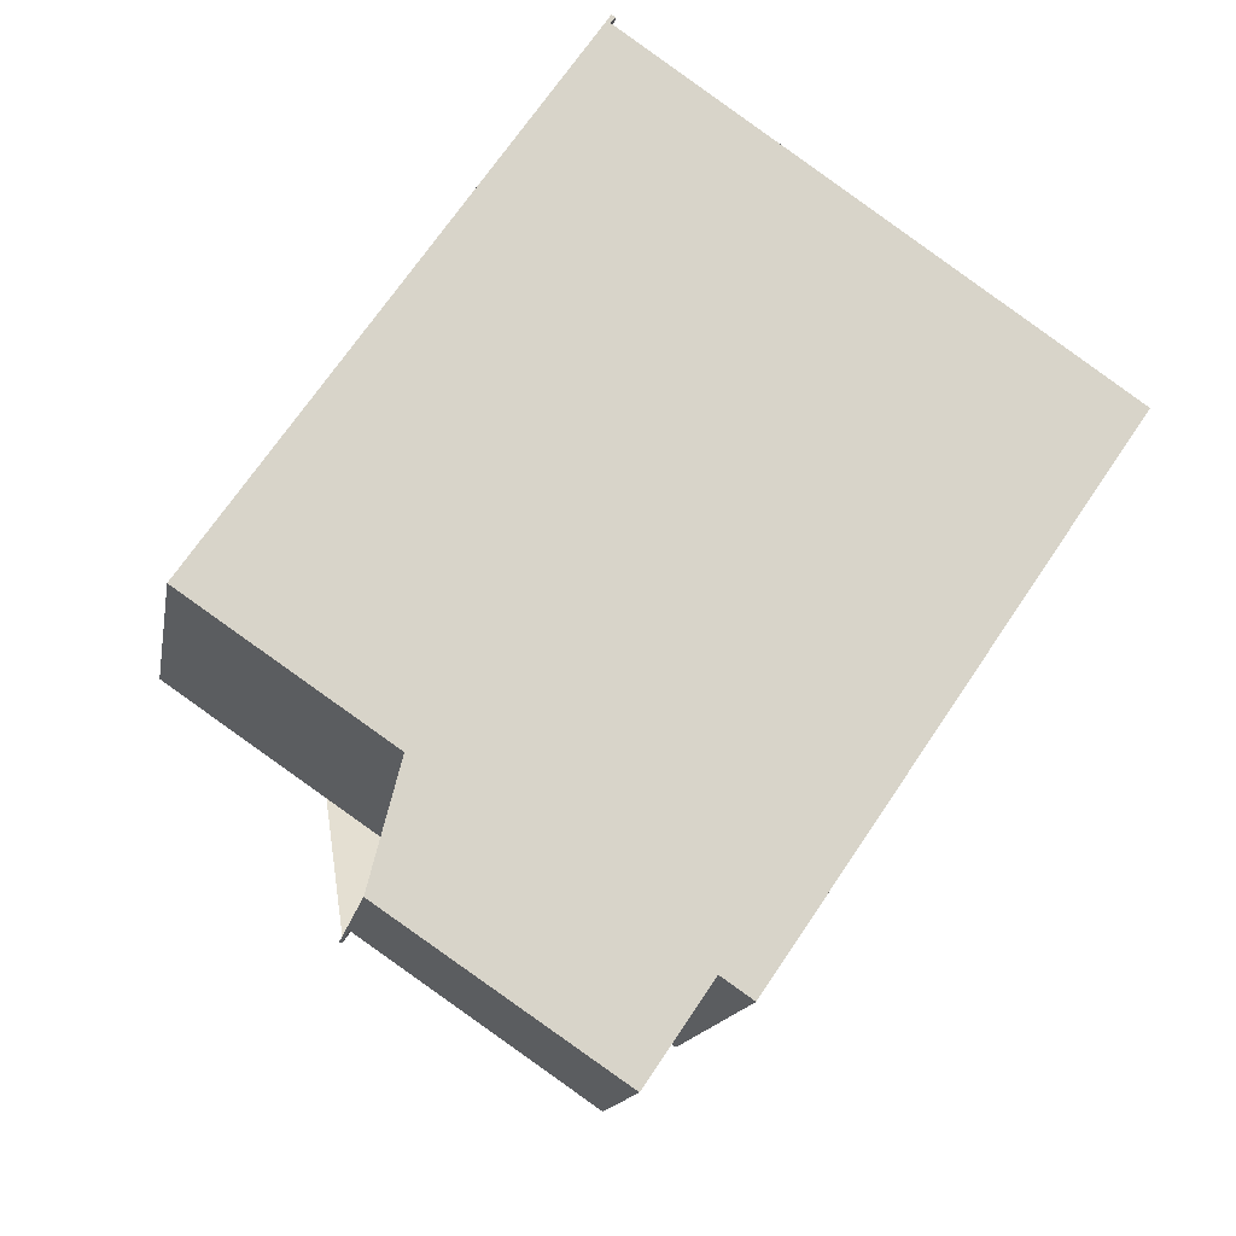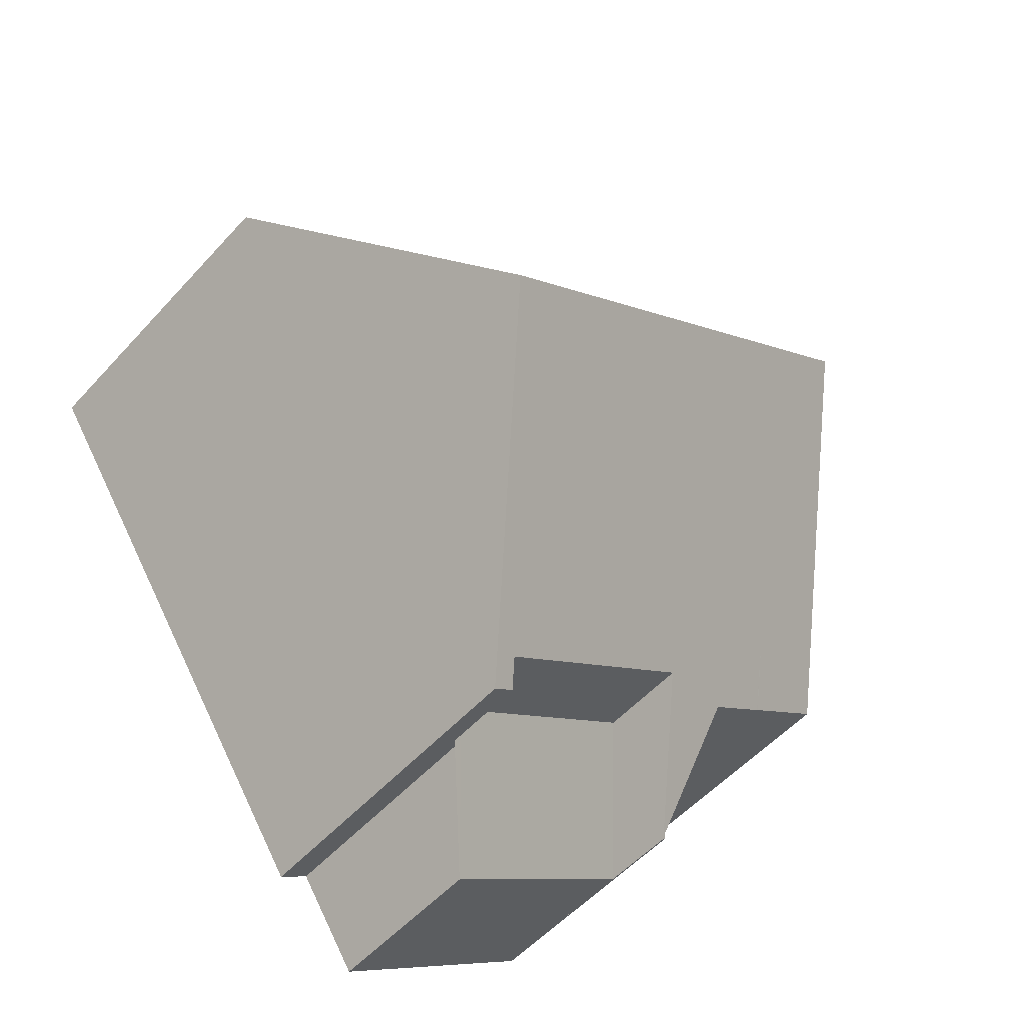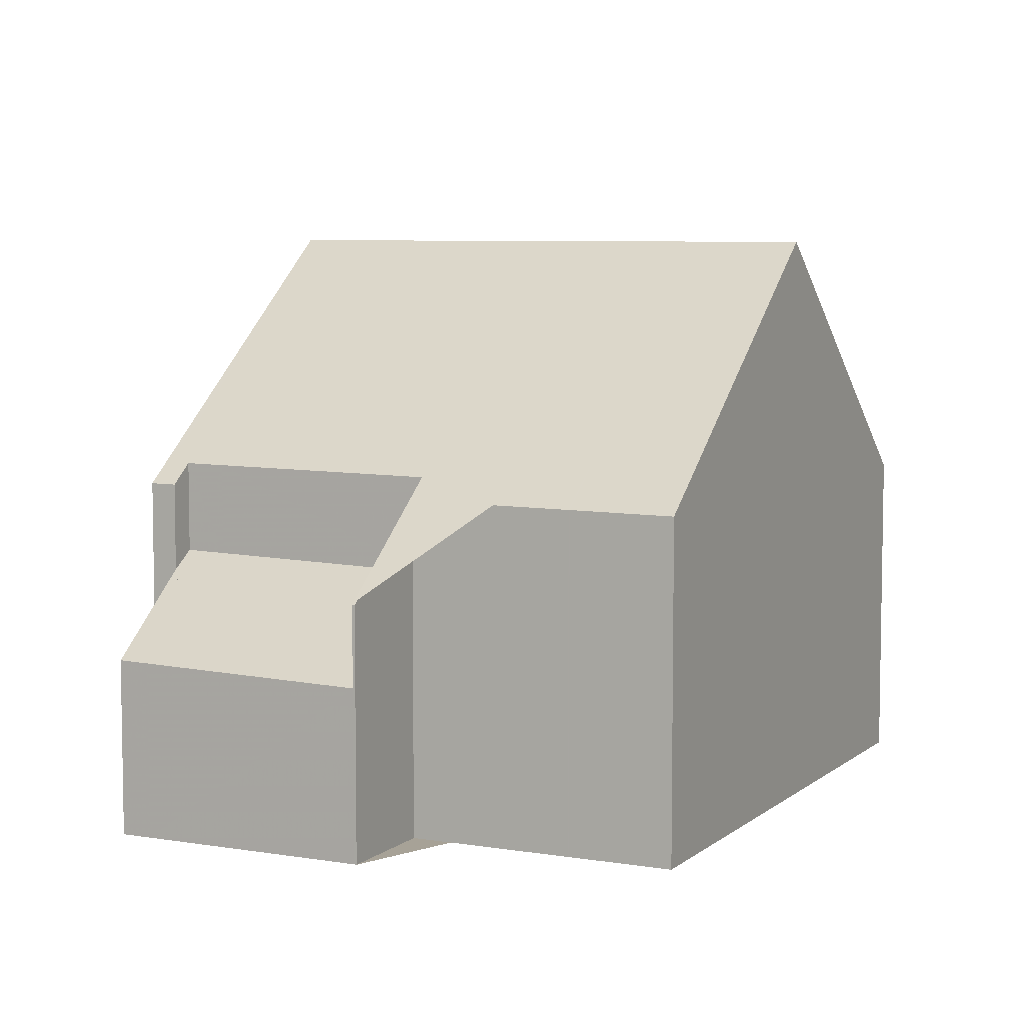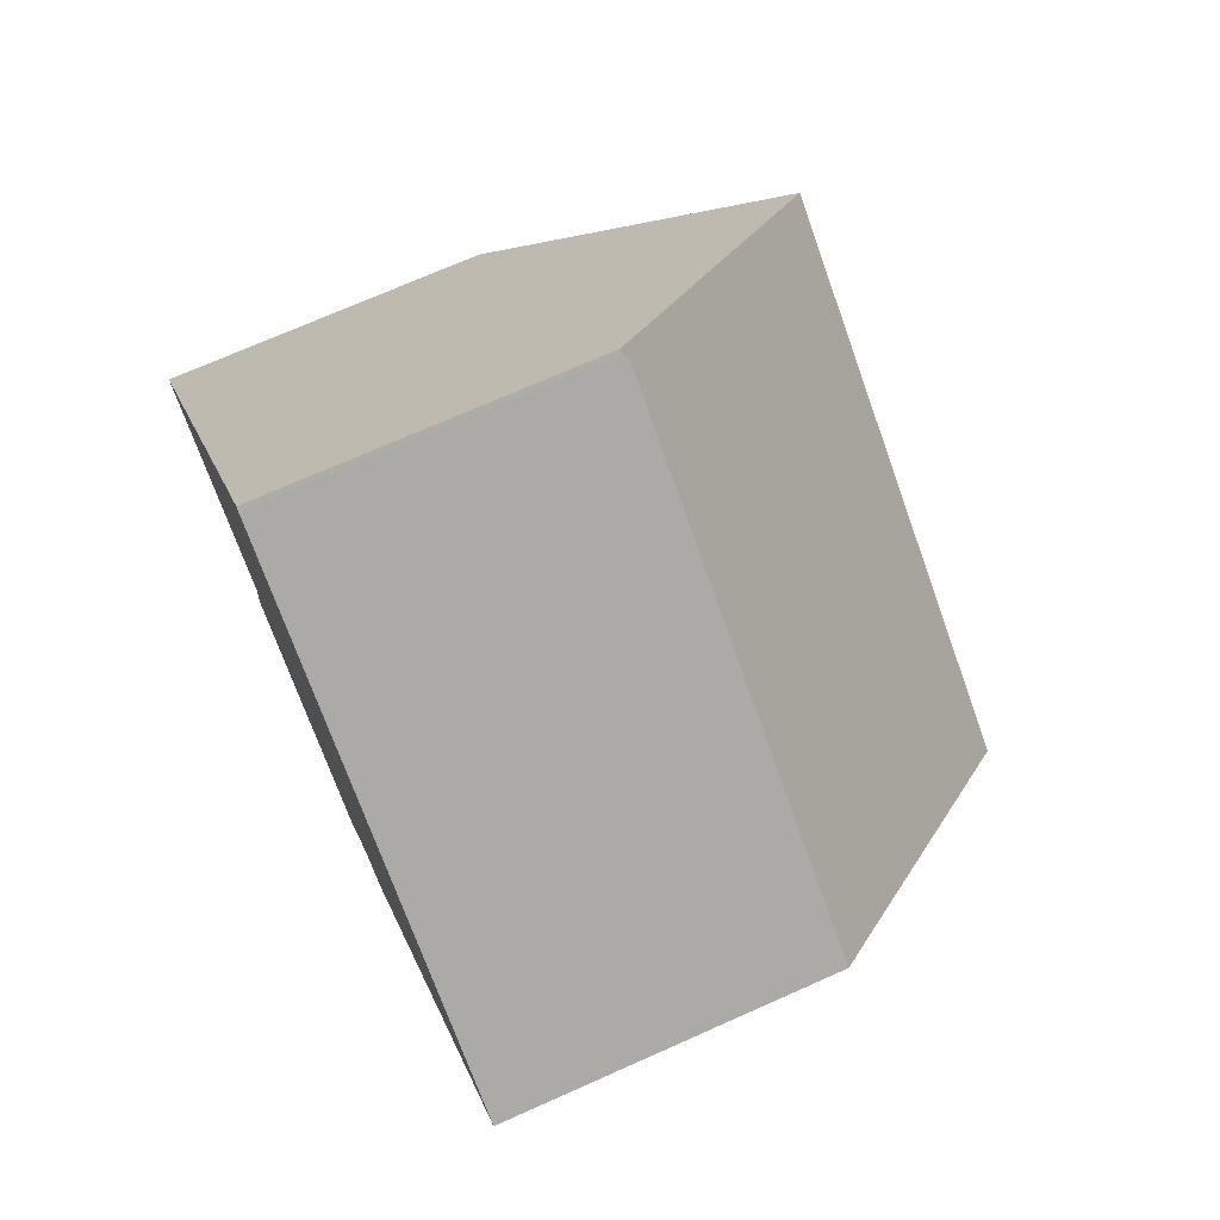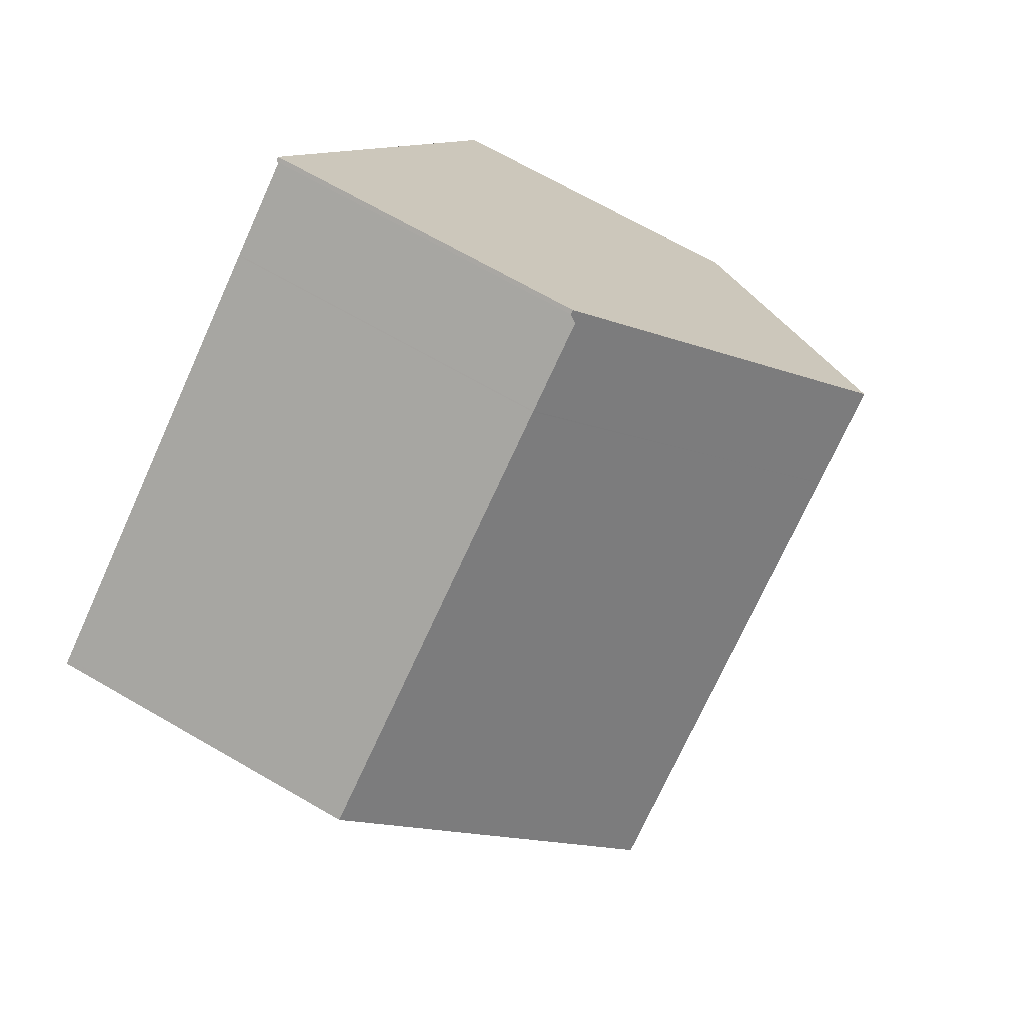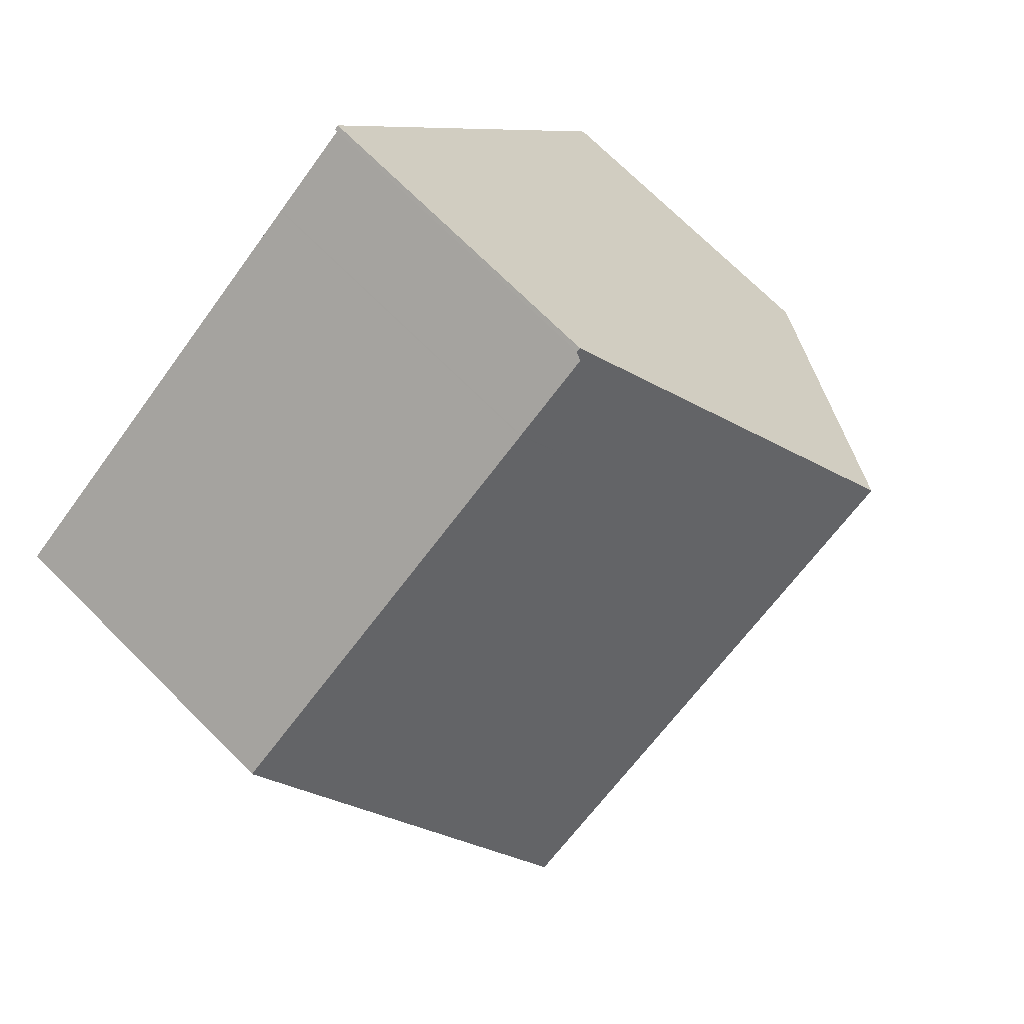
<metadata>
{"format":"obj","ext":"obj","renderer":"f3d","projection":"perspective","resolution":1024,"background":"white","views":[{"elev":-14.7,"azim":170.2,"up":"+Y"},{"elev":-53.6,"azim":-41.0,"up":"+Y"},{"elev":6.6,"azim":60.3,"up":"+Z"},{"elev":71.8,"azim":-114.0,"up":"+Y"},{"elev":69.8,"azim":-60.1,"up":"+Y"},{"elev":72.7,"azim":-45.2,"up":"+Y"}]}
</metadata>
<code>
v -2277 -952.1 3.946
v -2271 -948.2 3.967
v -2271 -948.2 3.895
v -2271 -948.2 3.896
v -2267 -954.5 3.987
v -2269 -956.3 4.01
v -2269 -957.4 2.969
v -2272 -958.3 4.041
v -2271 -959.2 2.094
v -2272 -958.1 2.994
v -2275 -955.2 6.987
v -2269 -951.2 6.979
v -2275 -954.4 6.188
v -2269 -950.4 6.119
v -2271 -948.7 4.414
v -2276 -952.6 4.393
v -2269 -951.2 6.979
v -2275 -955.2 6.987
v -2272 -958.2 4.039
v -2269 -957.5 2.969
v -2272 -958.2 2.996
v -2269 -957.5 2.019
v -2272 -957.9 3.201
v -2273 -958.1 4.279
v -2267 -954.2 4.218
v -2270 -956.1 4.247
v -2272 -957.9 4.276
v -2270 -956.1 3.124
v -2270 -956.1 3.124
v -2272 -952.3 6.152
v -2272 -953.1 6.983
v -2274 -950.1 3.957
v -2273 -950.5 4.404
v -2270 -956.1 4.247
v -2269 -957.5 2.969
v -2269 -957.5 2.019
v -2270 -956.1 4.247
v -2270 -956.1 3.124
v -2272 -953.1 6.983
v -2275 -954.3 6.187
v -2274 -955.1 6.987
v -2277 -952.1 3.946
v -2276 -952.5 4.393
v -2273 -958 4.278
v -2272 -958.3 4.041
v -2274 -955.1 6.987
v -2271 -951.1 6.132
v -2270 -952 6.98
v -2272 -949 3.963
v -2272 -949.4 4.41
v -2268 -954.9 4.229
v -2268 -955.2 3.996
v -2270 -952 6.98
v -2271 -952.5 6.981
v -2271 -951.7 6.141
v -2272 -949.9 4.407
v -2273 -949.5 3.96
v -2269 -955.7 4.003
v -2269 -955.5 4.237
v -2271 -952.5 6.981
v -2269 -950.4 6.119
v -2269 -951.2 6.979
v -2271 -948.2 3.896
v -2271 -948.7 4.414
v -2267 -954.2 4.218
v -2267 -954.5 3.987
v -2269 -951.2 6.979
v -2269 -951.3 6.979
v -2270 -950.5 6.121
v -2271 -948.8 4.413
v -2271 -948.3 3.966
v -2267 -954.5 3.988
v -2267 -954.3 4.219
v -2269 -951.3 6.979
v -2270 -952 6.98
v -2271 -951.1 6.132
v -2272 -949.4 4.41
v -2272 -948.9 3.963
v -2268 -955.2 3.996
v -2268 -954.9 4.229
v -2270 -952 6.98
v -2268 -954.6 4.507
v -2269 -955.2 4.512
v -2270 -955.8 4.517
v -2273 -957.8 4.534
v -2267 -953.9 4.5
v -2267 -954 4.501
v -2267 -953.9 4.5
v -2268 -954.6 4.507
v -2273 -957.8 4.535
v -2274 -953.9 6.179
v -2274 -954.7 6.986
v -2276 -951.7 3.949
v -2276 -952.1 4.396
v -2272 -957.6 4.272
v -2272 -957.6 3.189
v -2271 -959 2.085
v -2272 -957.6 4.272
v -2272 -957.6 3.189
v -2274 -954.7 6.986
v -2272 -957.4 4.531
v -2274 -955 6.986
v -2275 -954.2 6.184
v -2276 -952.4 4.394
v -2276 -951.9 3.947
v -2272 -958.2 4.039
v -2272 -957.9 4.276
v -2272 -958.2 2.996
v -2272 -957.9 3.201
v -2272 -957.9 4.276
v -2272 -957.9 3.201
v -2274 -955 6.986
v -2272 -957.6 4.533
v -2271 -959 2.089
v -2271 -959.2 2.096
v -2269 -957.4 2.984
v -2269 -957.4 2.984
v -2269 -957.4 2.033
v -2269 -957.4 2.984
v -2269 -957.4 2.033
v -2277 -952.1 3.946
v -2277 -952.1 3.946
v -2277 -952.1 0
v -2277 -952.1 -4.441e-16
v -2271 -948.2 3.895
v -2271 -948.2 3.967
v -2271 -948.2 -4.441e-16
v -2271 -948.2 0
v -2271 -948.2 3.896
v -2271 -948.2 3.895
v -2271 -948.2 0
v -2271 -948.2 0
v -2271 -948.7 4.414
v -2271 -948.2 3.896
v -2271 -948.2 -4.441e-16
v -2271 -948.7 0
v -2267 -954.5 3.987
v -2267 -954.5 3.987
v -2267 -954.5 4.441e-16
v -2267 -954.5 0
v -2269 -957.4 2.984
v -2269 -956.3 4.01
v -2269 -956.3 0
v -2269 -957.4 0
v -2269 -957.5 2.969
v -2269 -957.4 2.969
v -2269 -957.4 0
v -2269 -957.5 0
v -2273 -958.1 4.279
v -2272 -958.3 4.041
v -2272 -958.3 0
v -2273 -958.1 0
v -2271 -959.2 2.096
v -2271 -959.2 2.094
v -2271 -959.2 0
v -2271 -959.2 0
v -2272 -958.2 2.996
v -2272 -958.1 2.994
v -2272 -958.1 0
v -2272 -958.2 0
v -2275 -954.4 6.188
v -2275 -955.2 6.987
v -2275 -955.2 0
v -2275 -954.4 0
v -2276 -952.6 4.393
v -2275 -954.4 6.188
v -2275 -954.4 0
v -2276 -952.6 0
v -2269 -951.2 6.979
v -2269 -950.4 6.119
v -2269 -950.4 0
v -2269 -951.2 0
v -2269 -950.4 6.119
v -2271 -948.7 4.414
v -2271 -948.7 0
v -2269 -950.4 0
v -2277 -952.1 3.946
v -2276 -952.6 4.393
v -2276 -952.6 0
v -2277 -952.1 0
v -2267 -953.9 4.5
v -2269 -951.2 6.979
v -2269 -951.2 0
v -2267 -953.9 0
v -2273 -957.8 4.535
v -2273 -958.1 4.279
v -2273 -958.1 0
v -2273 -957.8 8.882e-16
v -2267 -954.5 3.987
v -2267 -954.2 4.218
v -2267 -954.2 0
v -2267 -954.5 4.441e-16
v -2273 -949.5 3.96
v -2274 -950.1 3.957
v -2274 -950.1 0
v -2273 -949.5 -4.441e-16
v -2271 -959 2.085
v -2269 -957.5 2.019
v -2269 -957.5 0
v -2271 -959 0
v -2276 -951.9 3.947
v -2277 -952.1 3.946
v -2277 -952.1 -4.441e-16
v -2276 -951.9 0
v -2272 -958.3 4.041
v -2272 -958.3 4.041
v -2272 -958.3 0
v -2272 -958.3 0
v -2272 -948.9 3.963
v -2272 -949 3.963
v -2272 -949 -4.441e-16
v -2272 -948.9 4.441e-16
v -2269 -955.7 4.003
v -2268 -955.2 3.996
v -2268 -955.2 0
v -2269 -955.7 0
v -2272 -949 3.963
v -2273 -949.5 3.96
v -2273 -949.5 -4.441e-16
v -2272 -949 -4.441e-16
v -2269 -956.3 4.01
v -2269 -955.7 4.003
v -2269 -955.7 0
v -2269 -956.3 0
v -2271 -948.2 3.896
v -2271 -948.2 3.896
v -2271 -948.2 0
v -2271 -948.2 -4.441e-16
v -2267 -954.5 3.988
v -2267 -954.5 3.987
v -2267 -954.5 0
v -2267 -954.5 -4.441e-16
v -2271 -948.2 3.967
v -2271 -948.3 3.966
v -2271 -948.3 0
v -2271 -948.2 -4.441e-16
v -2268 -955.2 3.996
v -2267 -954.5 3.988
v -2267 -954.5 -4.441e-16
v -2268 -955.2 0
v -2271 -948.3 3.966
v -2272 -948.9 3.963
v -2272 -948.9 4.441e-16
v -2271 -948.3 0
v -2268 -955.2 3.996
v -2268 -955.2 3.996
v -2268 -955.2 0
v -2268 -955.2 0
v -2267 -954.2 4.218
v -2267 -953.9 4.5
v -2267 -953.9 0
v -2267 -954.2 0
v -2275 -955.2 6.987
v -2273 -957.8 4.535
v -2273 -957.8 8.882e-16
v -2275 -955.2 0
v -2274 -950.1 3.957
v -2276 -951.7 3.949
v -2276 -951.7 0
v -2274 -950.1 0
v -2271 -959.2 2.094
v -2271 -959 2.085
v -2271 -959 0
v -2271 -959.2 0
v -2276 -951.7 3.949
v -2276 -951.9 3.947
v -2276 -951.9 0
v -2276 -951.7 0
v -2272 -958.3 4.041
v -2272 -958.2 4.039
v -2272 -958.2 0
v -2272 -958.3 0
v -2272 -958.1 2.994
v -2271 -959.2 2.096
v -2271 -959.2 0
v -2272 -958.1 0
v -2269 -957.4 2.969
v -2269 -957.4 2.984
v -2269 -957.4 0
v -2269 -957.4 0
v -2277 -952.1 0
v -2271 -948.2 0
v -2271 -948.2 0
v -2271 -948.2 0
v -2267 -954.5 0
v -2269 -956.3 0
v -2269 -957.4 0
v -2271 -959.2 0
v -2272 -958.1 0
v -2272 -958.3 0
f 41 11 13 40
f 43 16 1 42
f 40 13 16 43
f 45 8 24 44
f 120 28 26 119
f 90 18 46 85
f 27 19 21 23
f 55 47 48 54
f 57 49 50 56
f 56 50 47 55
f 59 51 52 58
f 83 60 53 82
f 103 91 92 102
f 105 93 94 104
f 104 94 91 103
f 115 10 108 109 96 114
f 110 98 99 111
f 112 100 101 113
f 69 61 62 68
f 71 2 3 63 64 70
f 70 64 61 69
f 73 65 66 72
f 87 74 67 86
f 54 31 30 55
f 56 33 32 57
f 55 30 33 56
f 117 34 59 58 6 116
f 84 39 60 83
f 61 14 12 62
f 63 4 15 64
f 64 15 14 61
f 65 25 5 66
f 86 67 17 88
f 76 69 68 75
f 78 71 70 77
f 77 70 69 76
f 80 73 72 79
f 89 81 74 87
f 75 48 47 76
f 77 50 49 78
f 76 47 50 77
f 79 52 51 80
f 82 53 81 89
f 82 51 59 83
f 113 101 95 107
f 86 65 73 87
f 83 59 34 84
f 88 25 65 86
f 87 73 80 89
f 89 80 51 82
f 85 44 24 90
f 91 30 31 92
f 93 32 33 94
f 94 33 30 91
f 114 96 29 118
f 98 37 38 99
f 100 39 84 101
f 101 84 34 95
f 102 41 40 103
f 104 43 42 105
f 103 40 43 104
f 106 45 44 107
f 113 85 46 112
f 107 44 85 113
f 114 97 9 115
f 116 7 35 117
f 119 20 22 120
f 118 36 97 114
f 122 123 124 121
f 126 127 128 125
f 130 131 132 129
f 134 135 136 133
f 138 139 140 137
f 142 143 144 141
f 146 147 148 145
f 150 151 152 149
f 154 155 156 153
f 158 159 160 157
f 162 163 164 161
f 166 167 168 165
f 170 171 172 169
f 174 175 176 173
f 178 179 180 177
f 182 183 184 181
f 186 187 188 185
f 190 191 192 189
f 194 195 196 193
f 198 199 200 197
f 202 203 204 201
f 206 207 208 205
f 210 211 212 209
f 214 215 216 213
f 218 219 220 217
f 222 223 224 221
f 226 227 228 225
f 230 231 232 229
f 234 235 236 233
f 238 239 240 237
f 242 243 244 241
f 246 247 248 245
f 250 251 252 249
f 254 255 256 253
f 258 259 260 257
f 262 263 264 261
f 266 267 268 265
f 270 271 272 269
f 274 275 276 273
f 278 279 280 277
f 282 283 284 285 286 287 288 289 290 281

</code>
